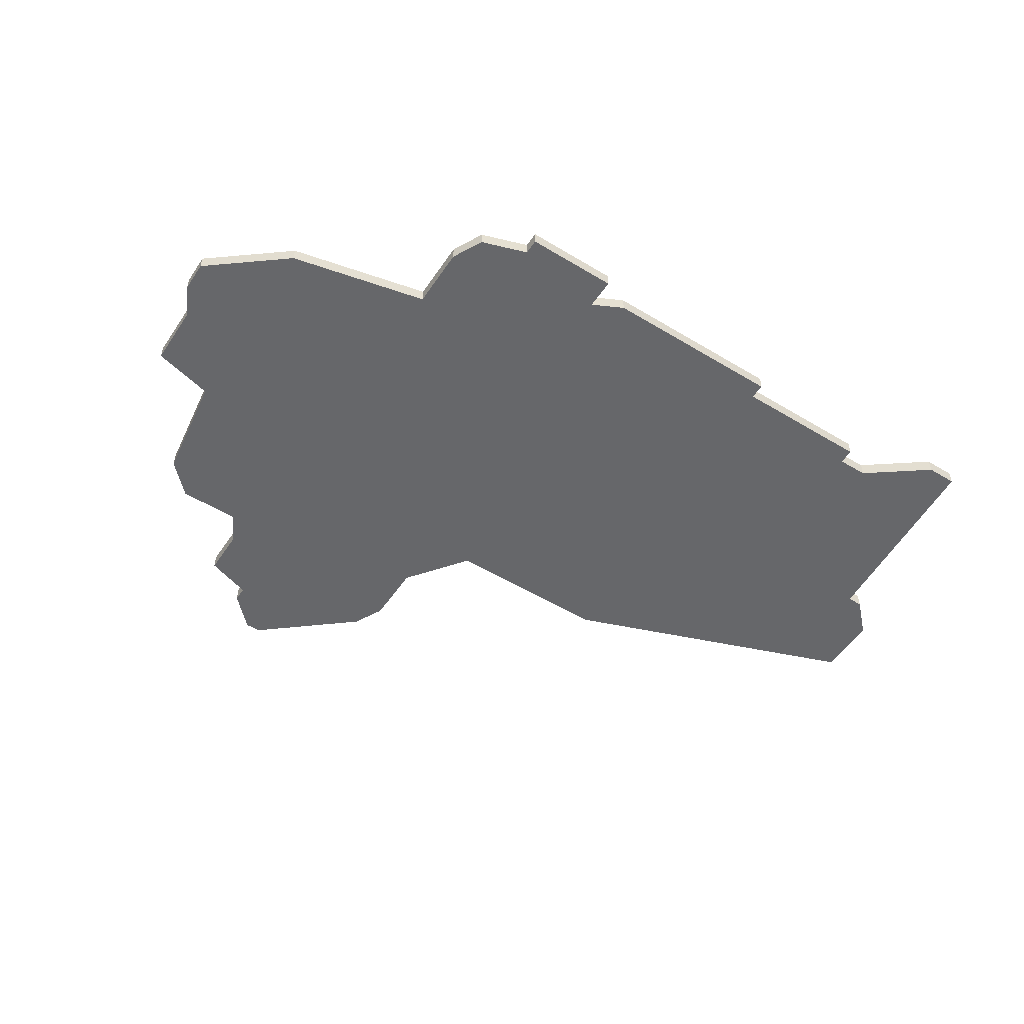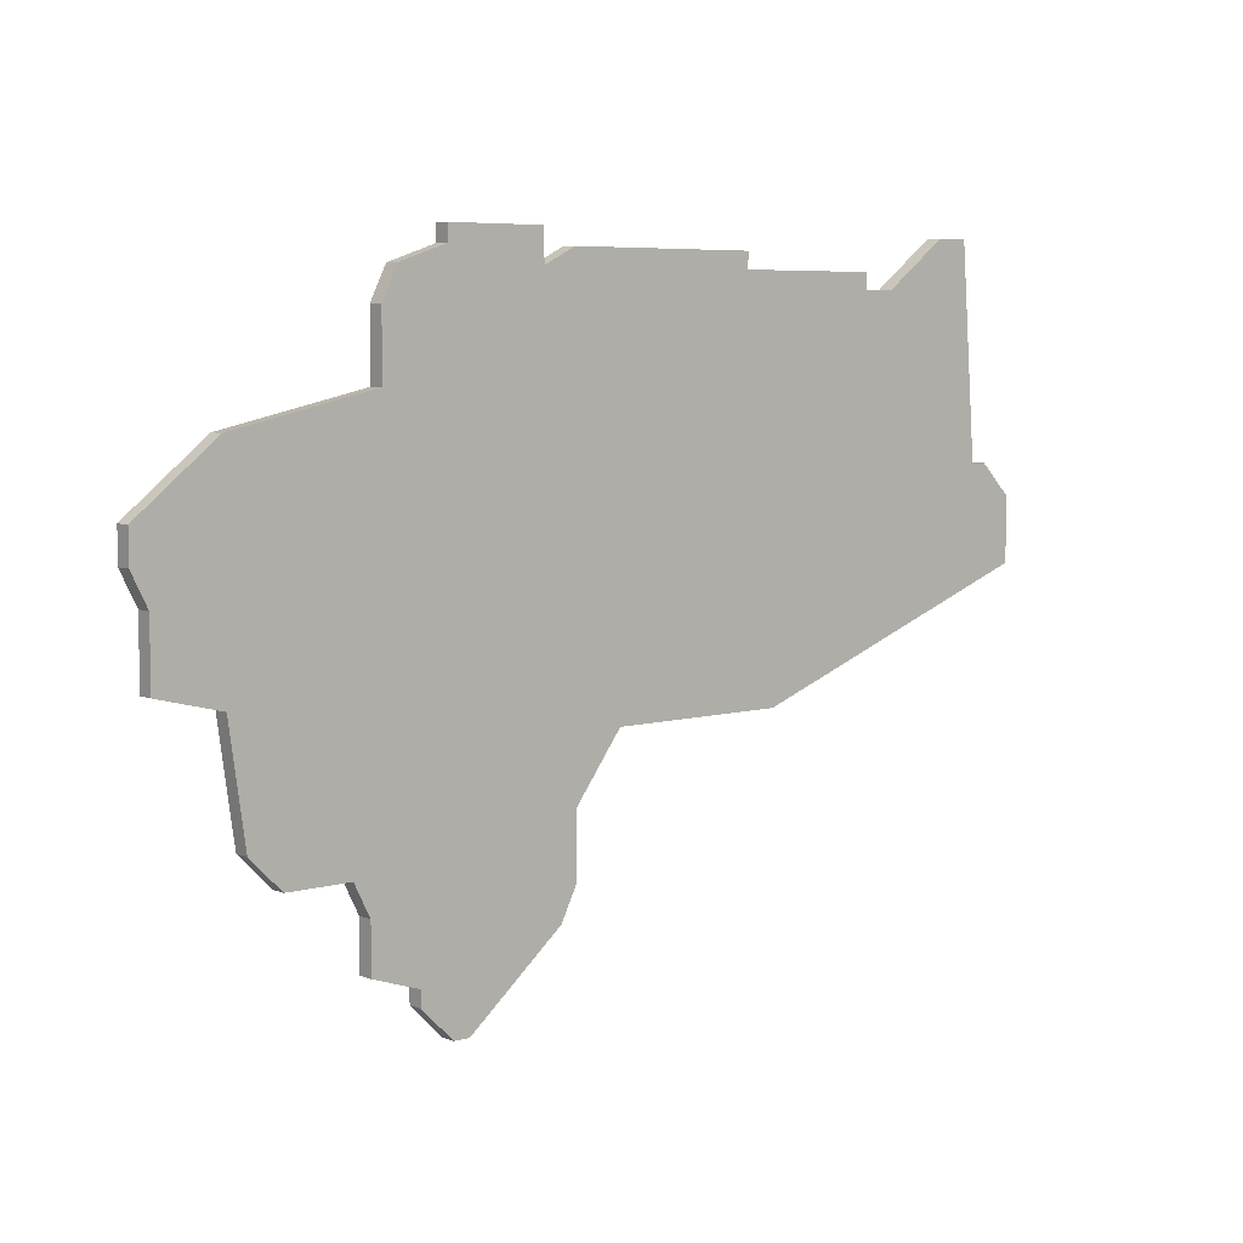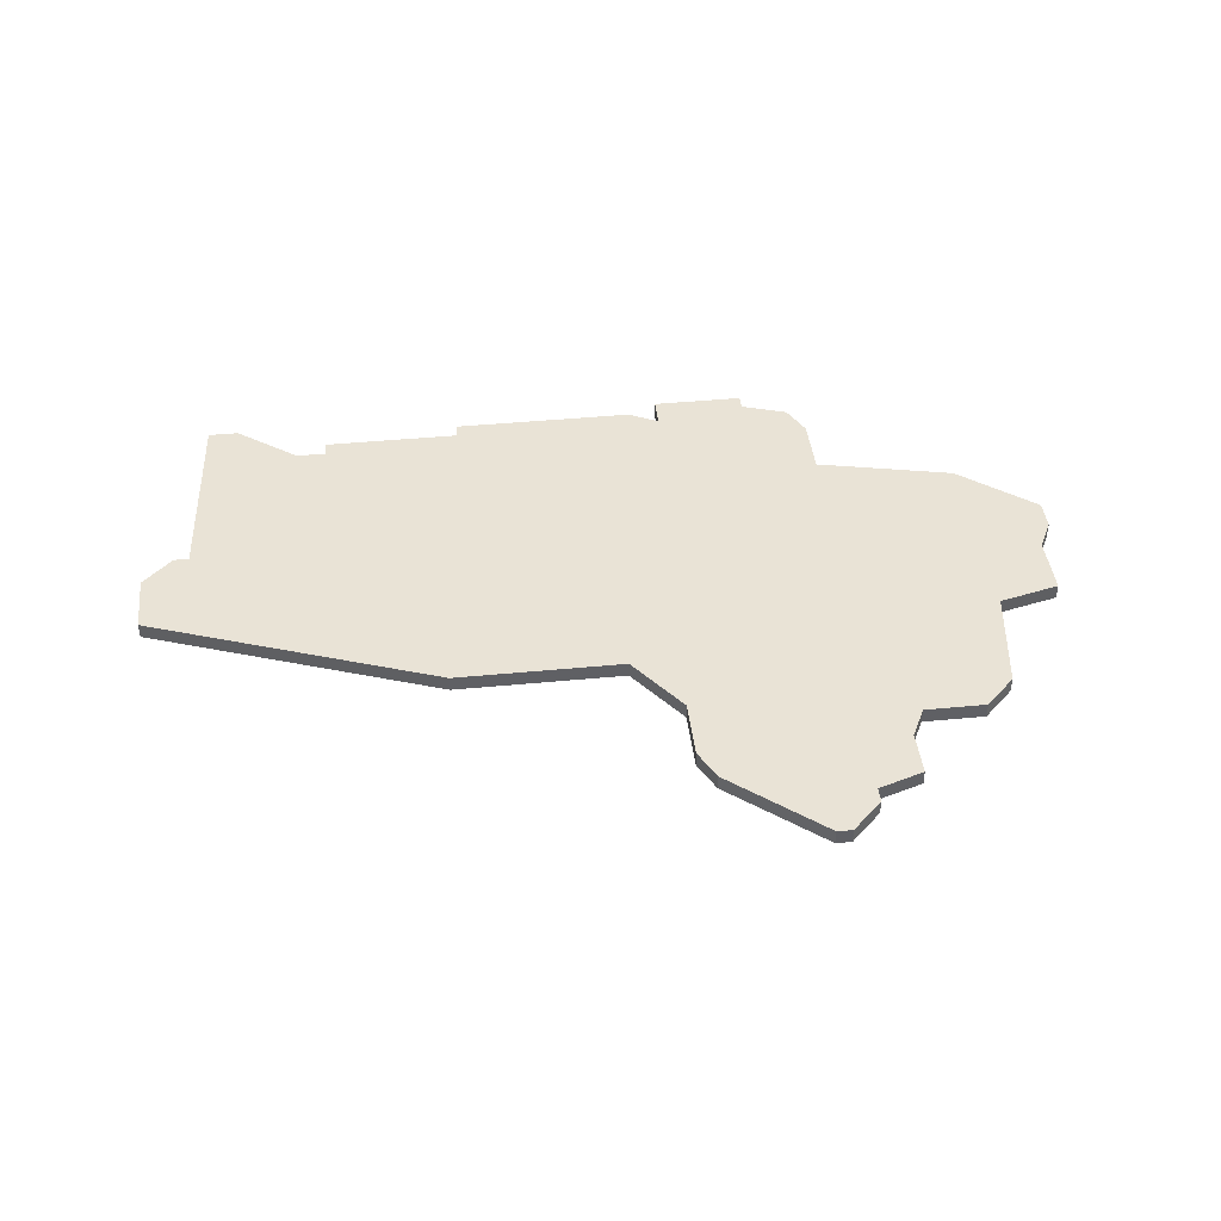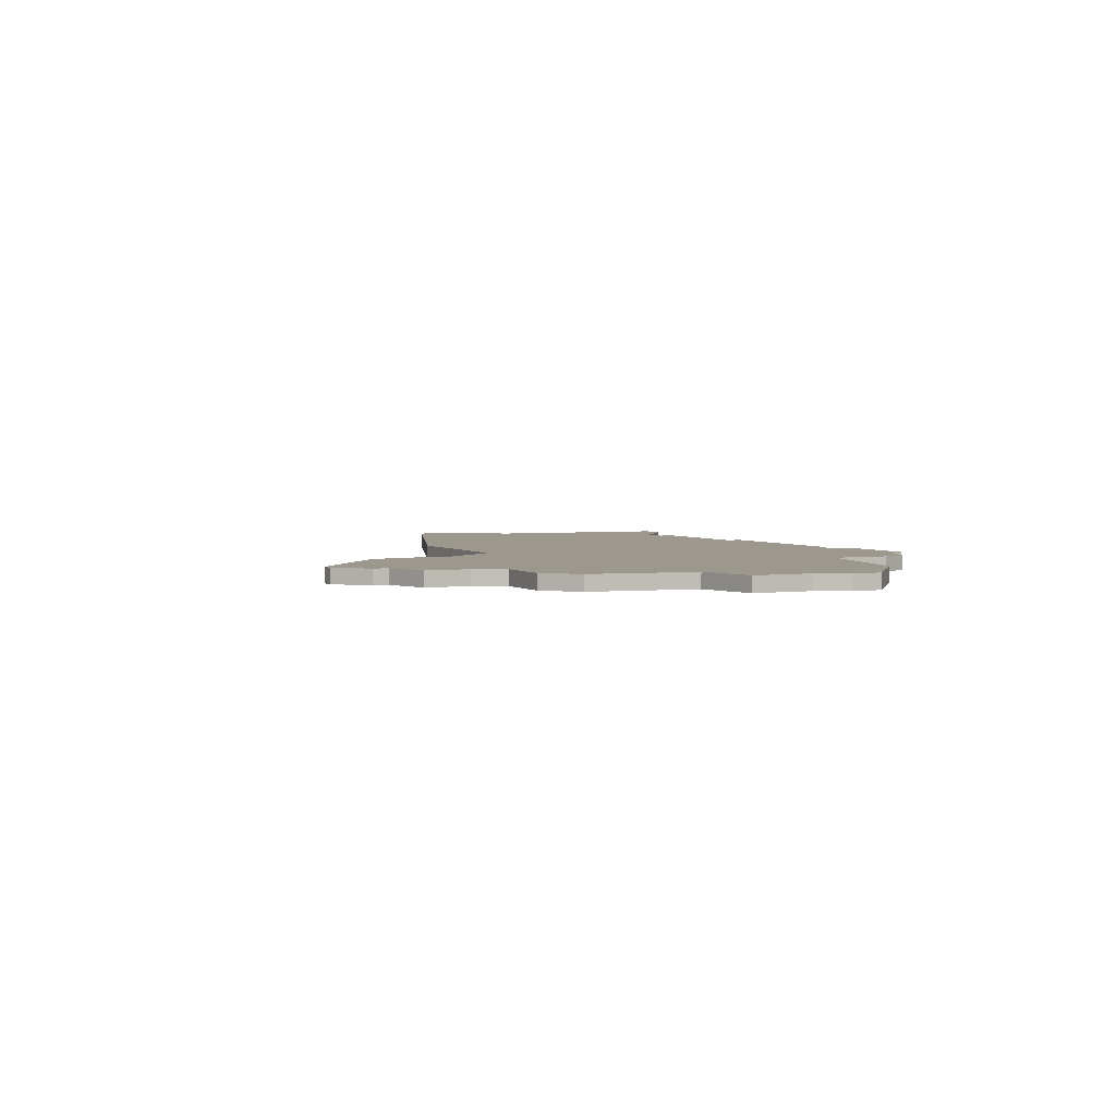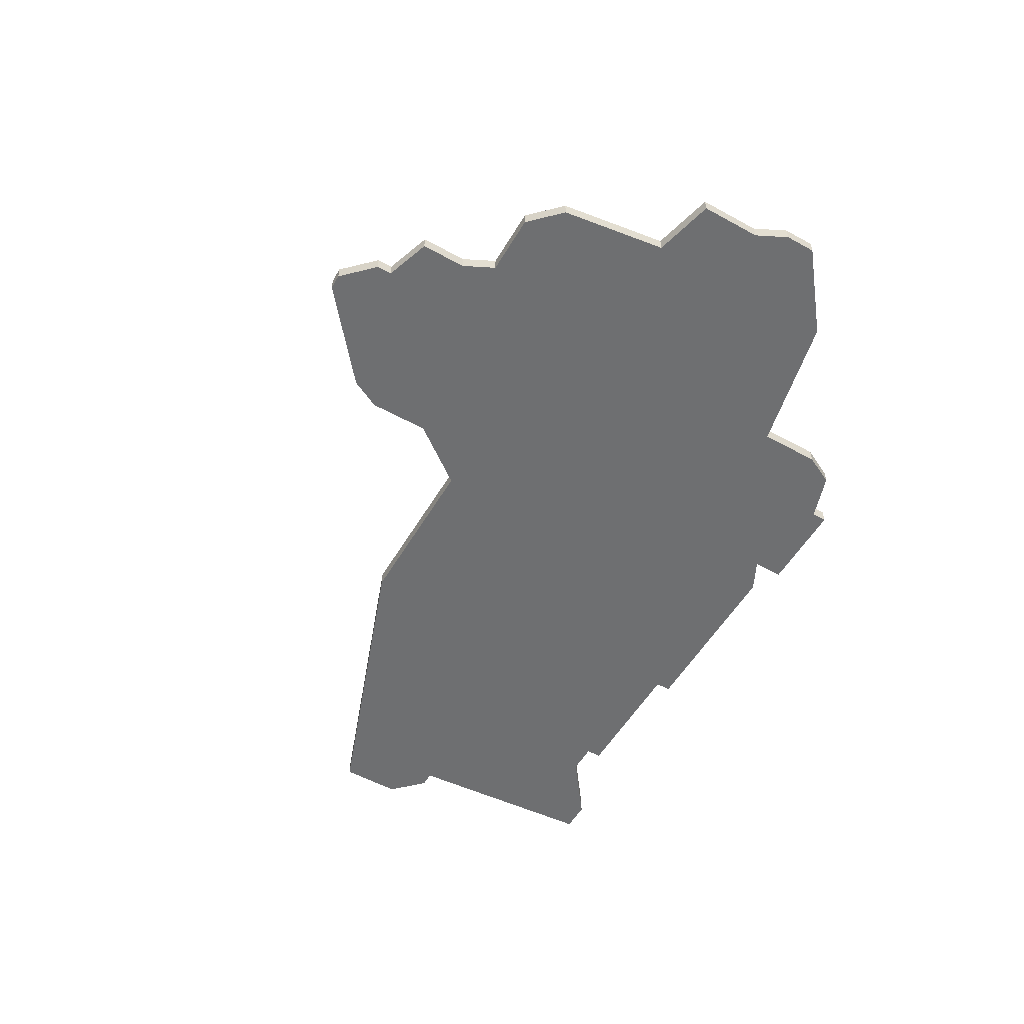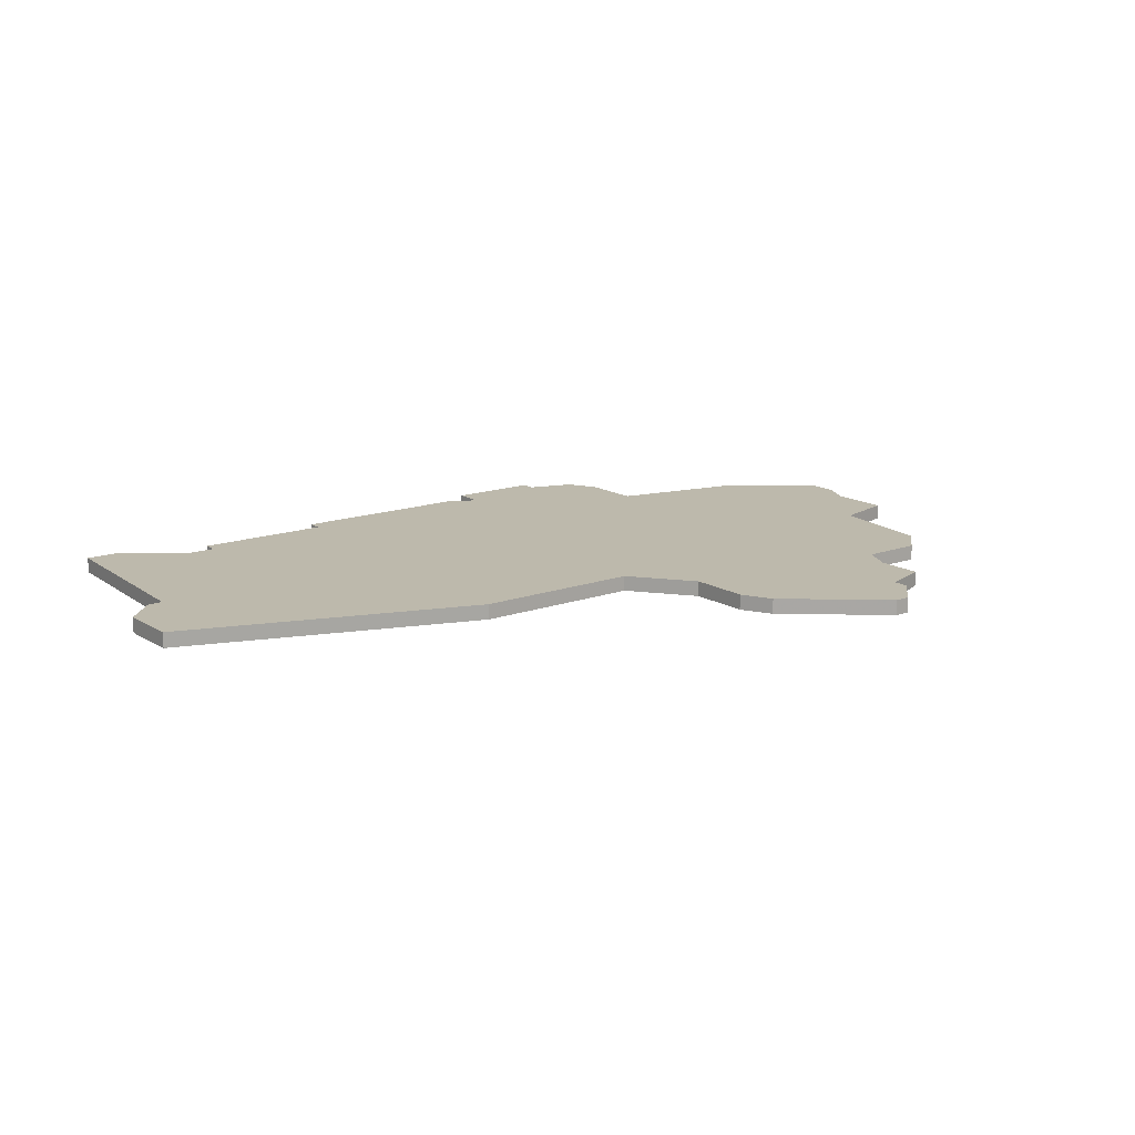
<metadata>
{"format":"obj","ext":"obj","renderer":"f3d","projection":"perspective","resolution":1024,"background":"white","views":[{"elev":-52.1,"azim":146.9,"up":"+Z"},{"elev":6.2,"azim":139.9,"up":"+Y"},{"elev":42.2,"azim":-6.6,"up":"+Z"},{"elev":3.2,"azim":64.6,"up":"+Z"},{"elev":-54.5,"azim":59.8,"up":"+Z"},{"elev":15.0,"azim":-37.7,"up":"+Z"}]}
</metadata>
<code>
v 1725 -1643 0
v 1724 -1656 0
v 1723 -1656 0
v 1721 -1658 0
v 1721 -1662 0
v 1740 -1669 0
v 1751 -1669 0
v 1754 -1673 0
v 1754 -1677 0
v 1755 -1679 0
v 1761 -1684 0
v 1762 -1684 0
v 1764 -1682 0
v 1764 -1681 0
v 1767 -1680 0
v 1767 -1677 0
v 1768 -1675 0
v 1772 -1675 0
v 1774 -1673 0
v 1775 -1666 0
v 1779 -1665 0
v 1779 -1661 0
v 1780 -1659 0
v 1780 -1657 0
v 1775 -1653 0
v 1766 -1651 0
v 1766 -1647 0
v 1765 -1645 0
v 1762 -1644 0
v 1762 -1643 0
v 1756 -1643 0
v 1756 -1645 0
v 1754 -1644 0
v 1742 -1644 0
v 1742 -1645 0
v 1733 -1645 0
v 1733 -1646 0
v 1731 -1646 0
v 1727 -1643 0
v 1725 -1643 1
v 1724 -1656 1
v 1723 -1656 1
v 1721 -1658 1
v 1721 -1662 1
v 1740 -1669 1
v 1751 -1669 1
v 1754 -1673 1
v 1754 -1677 1
v 1755 -1679 1
v 1761 -1684 1
v 1762 -1684 1
v 1764 -1682 1
v 1764 -1681 1
v 1767 -1680 1
v 1767 -1677 1
v 1768 -1675 1
v 1772 -1675 1
v 1774 -1673 1
v 1775 -1666 1
v 1779 -1665 1
v 1779 -1661 1
v 1780 -1659 1
v 1780 -1657 1
v 1775 -1653 1
v 1766 -1651 1
v 1766 -1647 1
v 1765 -1645 1
v 1762 -1644 1
v 1762 -1643 1
v 1756 -1643 1
v 1756 -1645 1
v 1754 -1644 1
v 1742 -1644 1
v 1742 -1645 1
v 1733 -1645 1
v 1733 -1646 1
v 1731 -1646 1
v 1727 -1643 1
f 2 1 39
f 4 3 2
f 6 5 4
f 10 9 8
f 12 11 10
f 14 13 12
f 16 15 14
f 19 18 17
f 22 21 20
f 24 23 22
f 26 25 24
f 28 27 26
f 31 30 29
f 34 33 32
f 37 36 35
f 2 39 38
f 6 4 2
f 12 10 8
f 17 16 14
f 20 19 17
f 24 22 20
f 29 28 26
f 32 31 29
f 35 34 32
f 2 38 37
f 7 6 2
f 14 12 8
f 24 20 17
f 32 29 26
f 37 35 32
f 7 2 37
f 14 8 7
f 26 24 17
f 37 32 26
f 14 7 37
f 26 17 14
f 14 37 26
f 78 40 41
f 41 42 43
f 43 44 45
f 47 48 49
f 49 50 51
f 51 52 53
f 53 54 55
f 56 57 58
f 59 60 61
f 61 62 63
f 63 64 65
f 65 66 67
f 68 69 70
f 71 72 73
f 74 75 76
f 77 78 41
f 41 43 45
f 47 49 51
f 53 55 56
f 56 58 59
f 59 61 63
f 65 67 68
f 68 70 71
f 71 73 74
f 76 77 41
f 41 45 46
f 47 51 53
f 56 59 63
f 65 68 71
f 71 74 76
f 76 41 46
f 46 47 53
f 56 63 65
f 65 71 76
f 76 46 53
f 53 56 65
f 65 76 53
f 41 40 2
f 2 40 1
f 42 41 3
f 3 41 2
f 43 42 4
f 4 42 3
f 44 43 5
f 5 43 4
f 45 44 6
f 6 44 5
f 46 45 7
f 7 45 6
f 47 46 8
f 8 46 7
f 48 47 9
f 9 47 8
f 49 48 10
f 10 48 9
f 50 49 11
f 11 49 10
f 51 50 12
f 12 50 11
f 52 51 13
f 13 51 12
f 53 52 14
f 14 52 13
f 54 53 15
f 15 53 14
f 55 54 16
f 16 54 15
f 56 55 17
f 17 55 16
f 57 56 18
f 18 56 17
f 58 57 19
f 19 57 18
f 59 58 20
f 20 58 19
f 60 59 21
f 21 59 20
f 61 60 22
f 22 60 21
f 62 61 23
f 23 61 22
f 63 62 24
f 24 62 23
f 64 63 25
f 25 63 24
f 65 64 26
f 26 64 25
f 66 65 27
f 27 65 26
f 67 66 28
f 28 66 27
f 68 67 29
f 29 67 28
f 69 68 30
f 30 68 29
f 70 69 31
f 31 69 30
f 71 70 32
f 32 70 31
f 72 71 33
f 33 71 32
f 73 72 34
f 34 72 33
f 74 73 35
f 35 73 34
f 75 74 36
f 36 74 35
f 76 75 37
f 37 75 36
f 77 76 38
f 38 76 37
f 40 78 1
f 1 78 39
f 78 77 39
f 39 77 38

</code>
